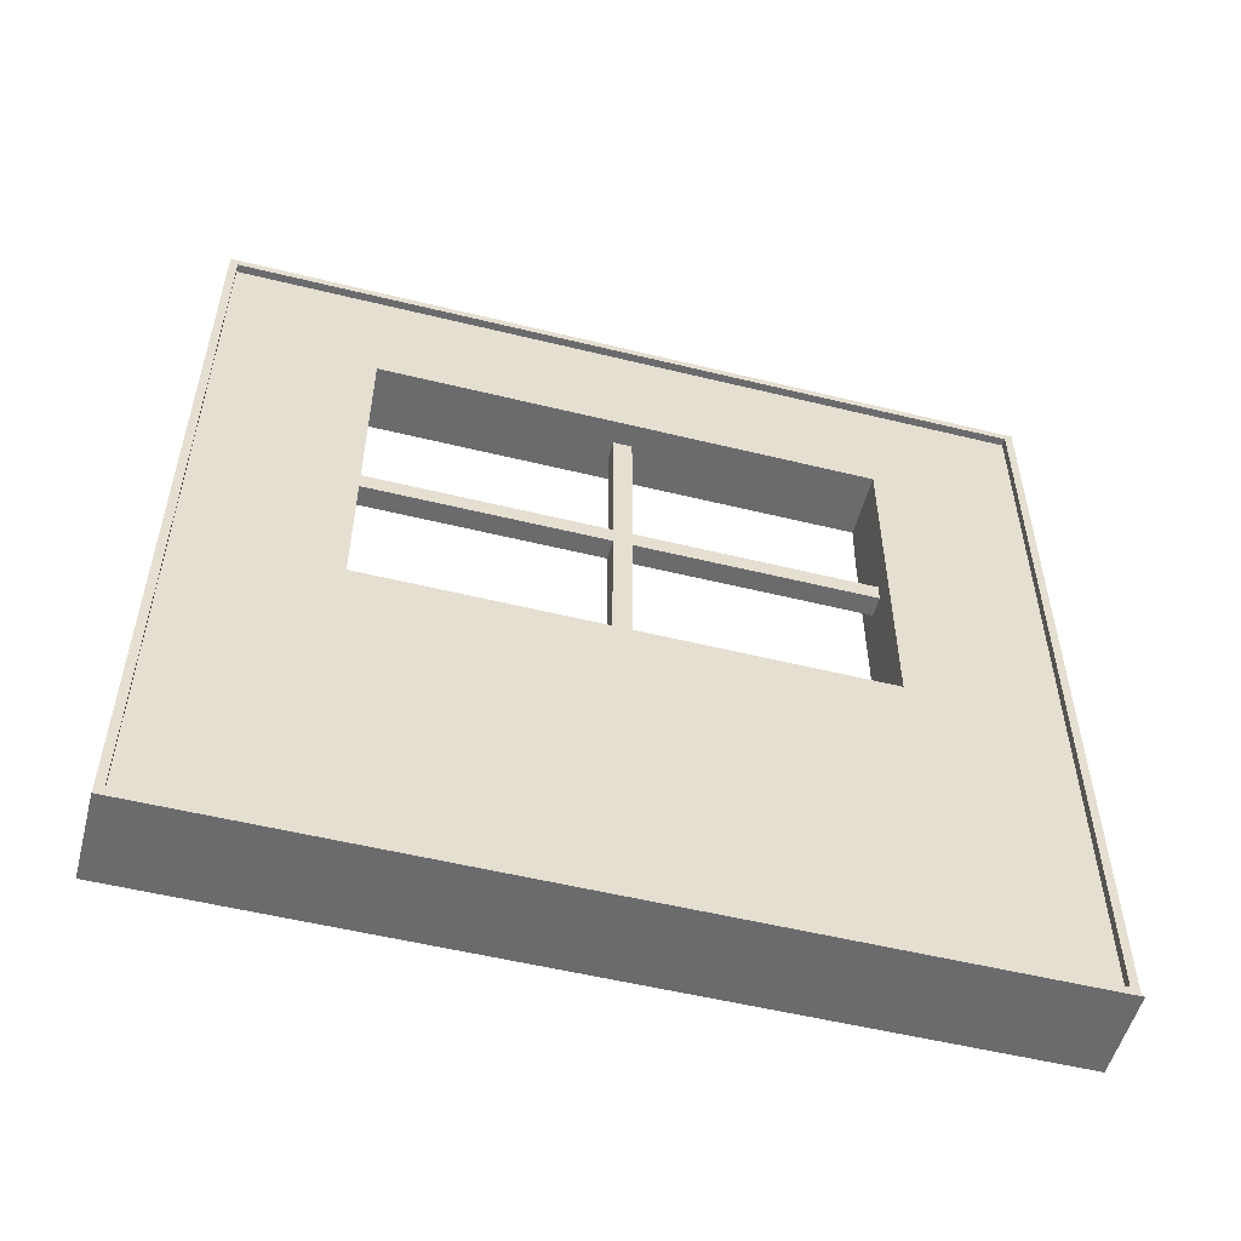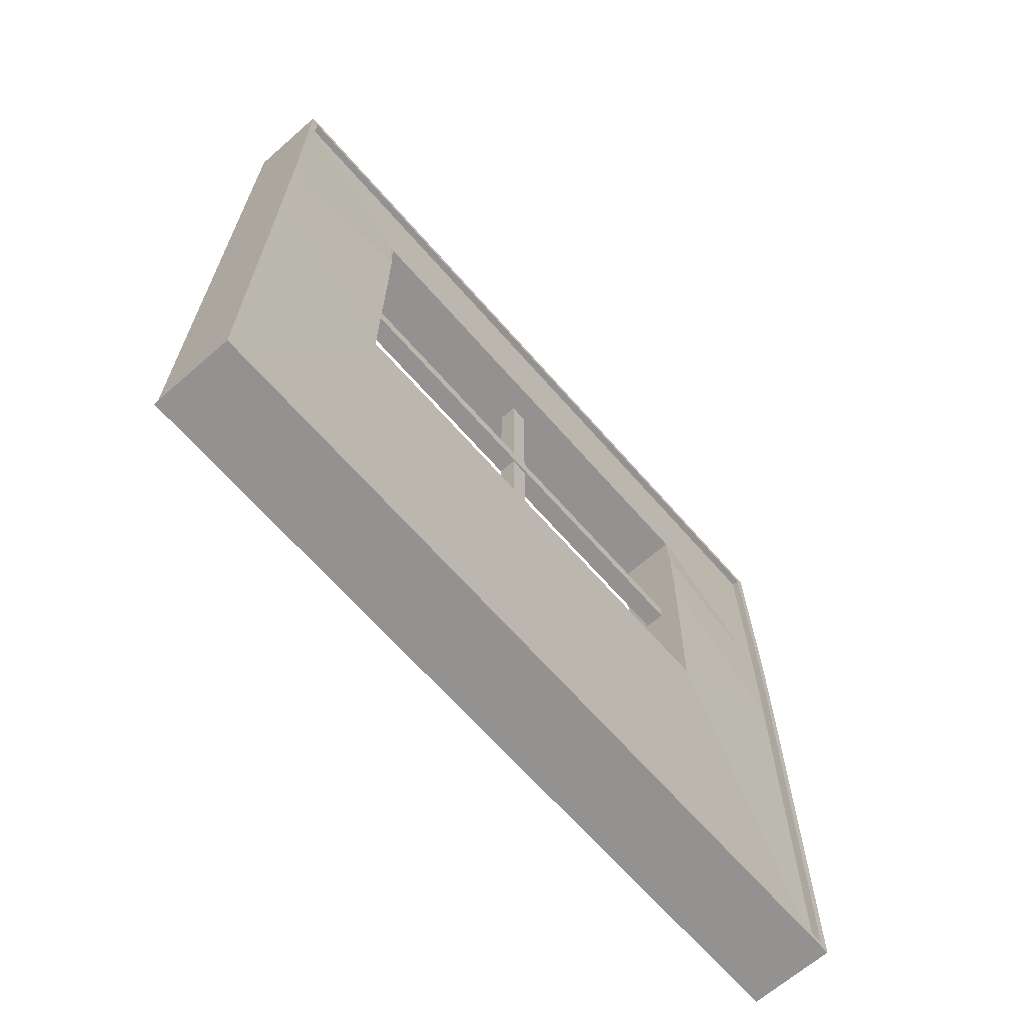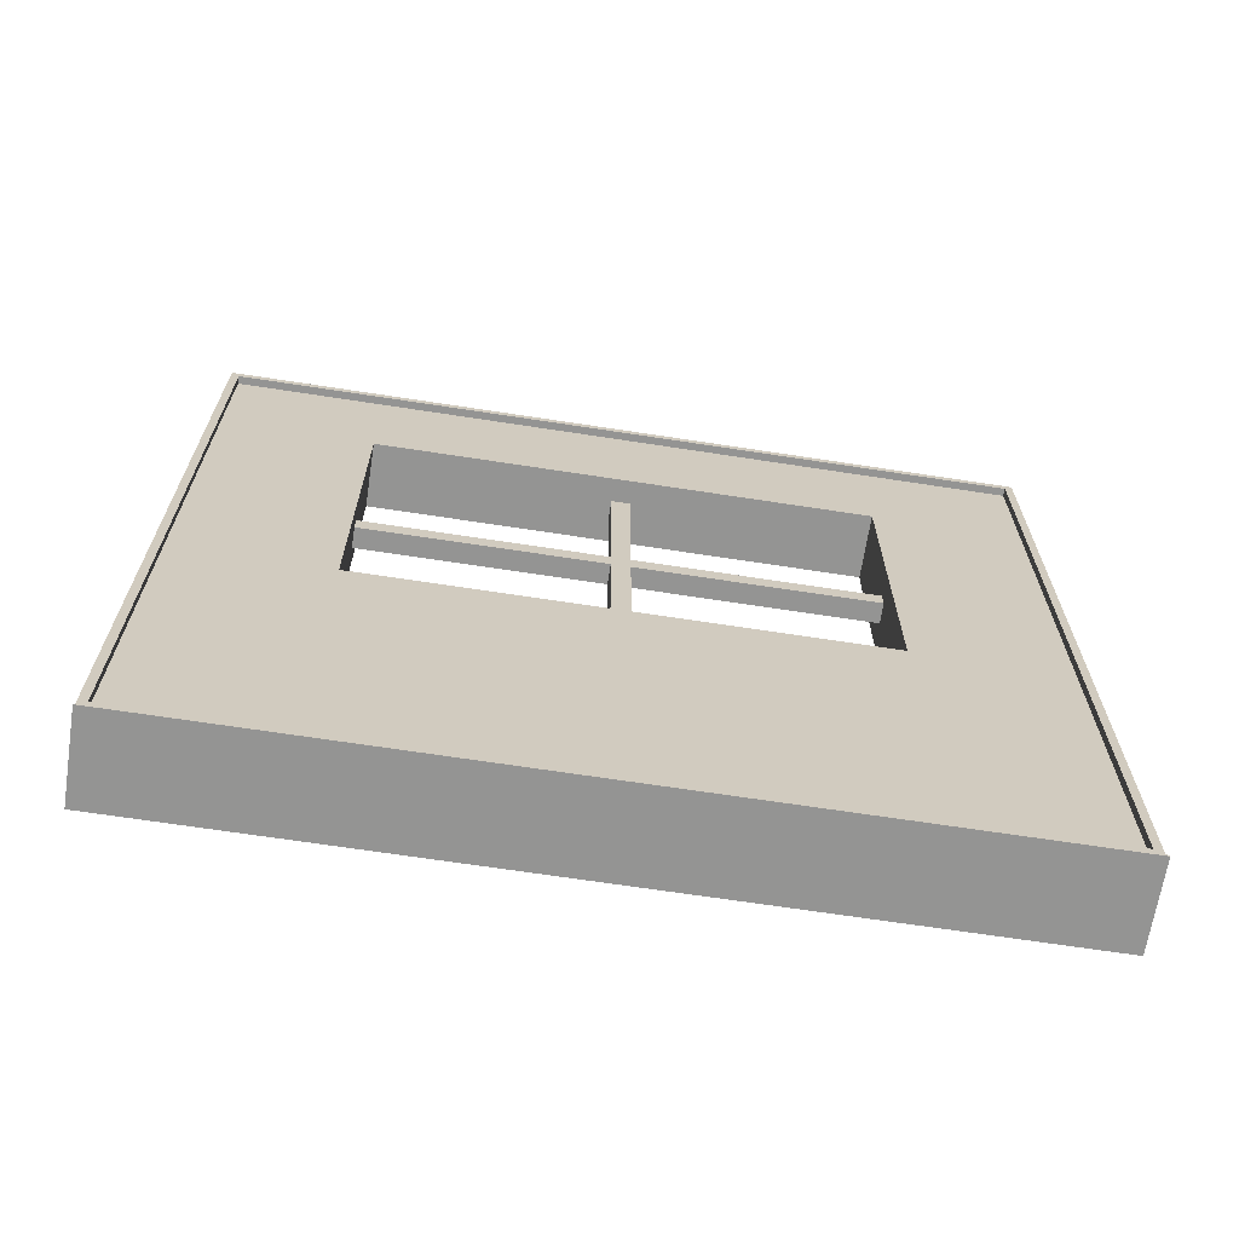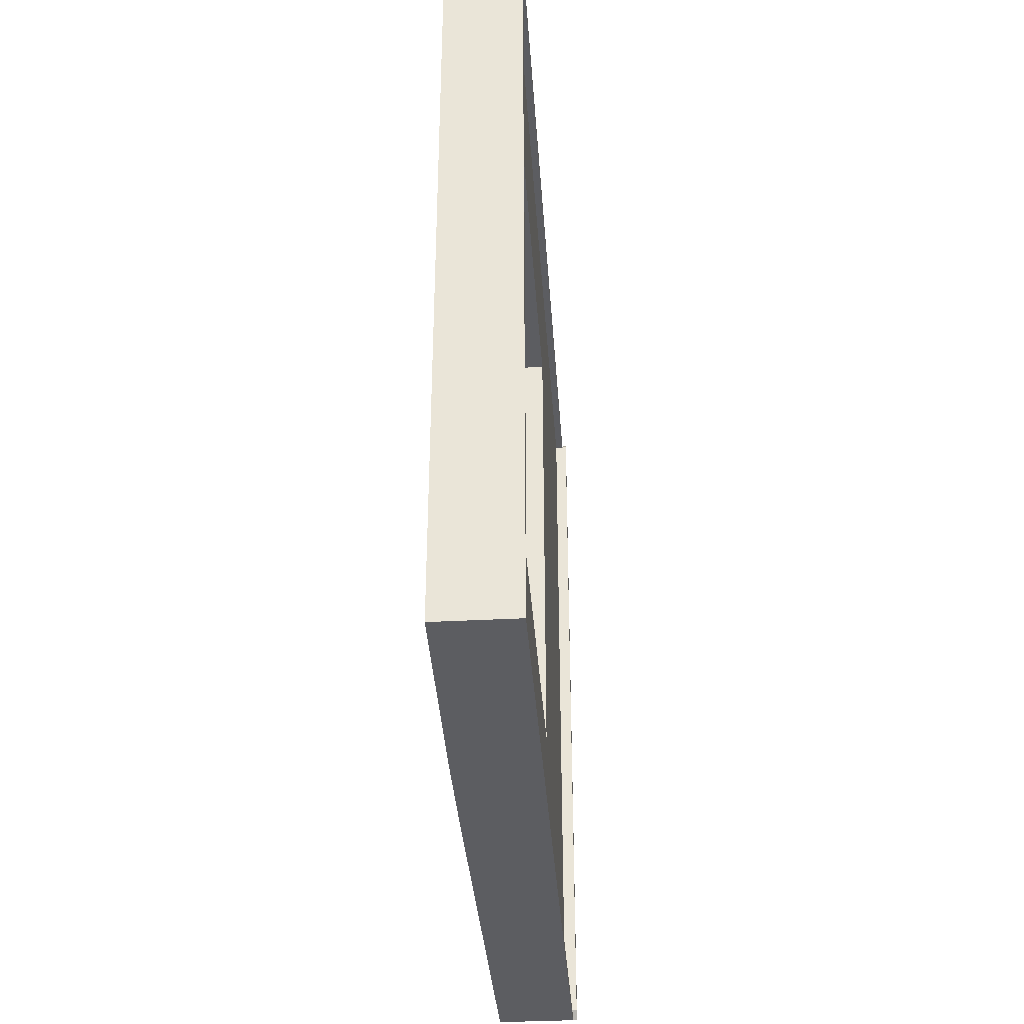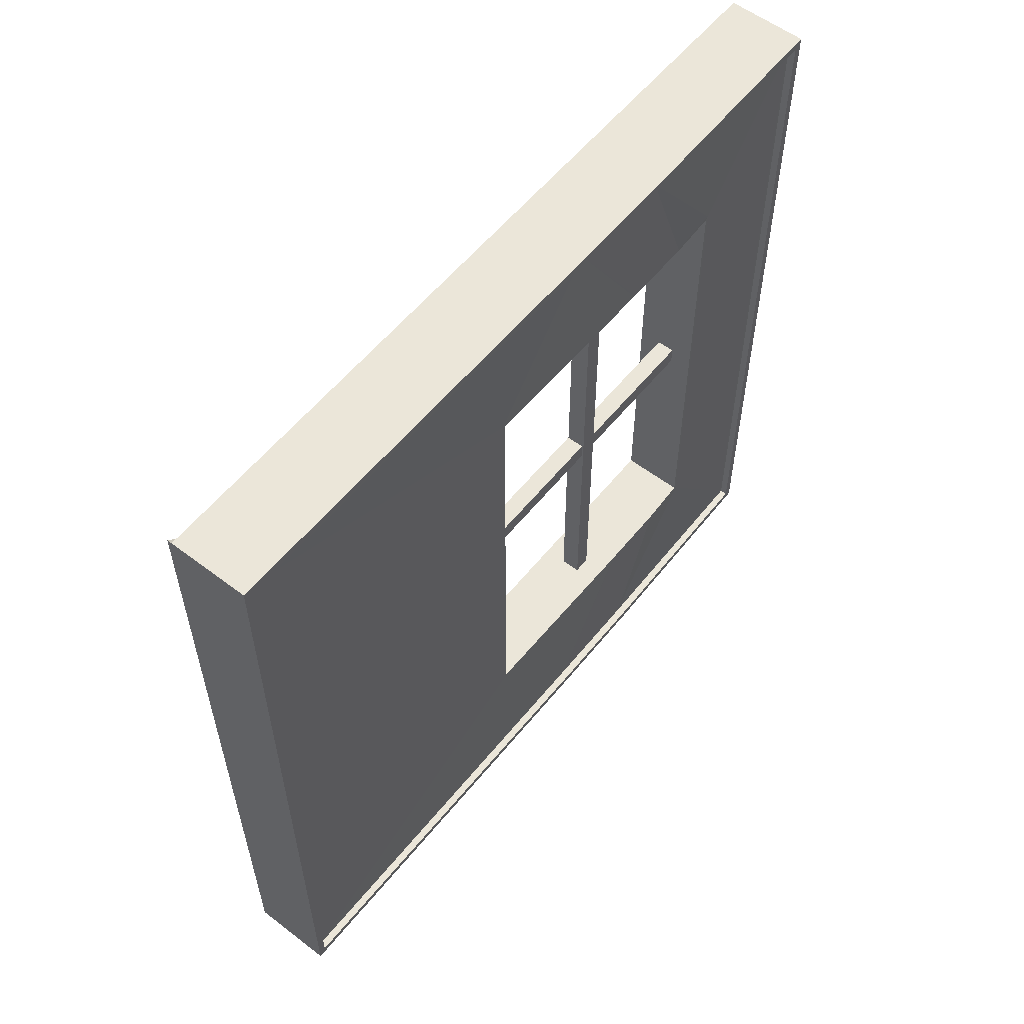
<metadata>
{"format":"obj","ext":"obj","renderer":"f3d","projection":"perspective","resolution":1024,"background":"white","views":[{"elev":-53.5,"azim":-104.7,"up":"+Y"},{"elev":-66.4,"azim":41.2,"up":"+Y"},{"elev":-67.0,"azim":-98.8,"up":"+Y"},{"elev":-36.4,"azim":-176.0,"up":"+Z"},{"elev":57.1,"azim":38.4,"up":"+Z"}]}
</metadata>
<code>
o Window1_Cube.003
v -0.05 0.009972 0.49
v -0.05 0.99 0.49
v -0.05 0.009972 -0.49
v -0.05 0.99 -0.49
v 0.05 0.009972 0.49
v 0.05 0.9933 0.4887
v 0.05 0.009972 -0.49
v 0.05 0.9933 -0.4887
v -0.05 0.5724 0.49
v -0.05 0.7074 0.49
v -0.05 0.7074 -0.49
v -0.05 0.5724 -0.49
v 0.05323 0.7074 -0.49
v 0.05323 0.5724 -0.49
v 0.05323 0.7074 0.49
v 0.05323 0.5724 0.49
v 0.05323 0.569 0.49
v -0.05 0.569 0.49
v 0.05323 0.7109 0.49
v -0.05 0.7109 0.49
v 0.05323 0.569 -0.49
v 0.05323 0.7109 -0.49
v -0.05 0.569 -0.49
v -0.05 0.7109 -0.49
v -0.05 0 -0.5
v -0.05 0 0.5
v -0.05 0.7109 0.5
v -0.05 1 0.5
v -0.05 1 -0.5
v -0.05 0.569 -0.5
v 0.05323 0.569 -0.5
v 0.05 0 -0.5
v 0.05 0 0.5
v 0.05 0.9967 -0.4921
v 0.05 0.9967 0.4921
v 0.05323 0.569 0.5
v -0.05 0.569 0.5
v -0.05 0.5724 0.5
v -0.05 0.7074 0.5
v -0.05 0.7109 -0.5
v -0.05 0.7074 -0.5
v -0.05 0.5724 -0.5
v 0.05323 0.7109 -0.5
v 0.05323 0.7074 -0.5
v 0.05323 0.5724 -0.5
v 0.05323 0.7109 0.5
v 0.05323 0.7074 0.5
v 0.05323 0.5724 0.5
v -0.05 0.009972 -0.49
v -0.05 0.009972 0.49
v -0.05 0.7109 0.49
v -0.05 0.99 0.49
v -0.05 0.99 -0.49
v -0.05 0.569 -0.49
v 0.05323 0.569 -0.49
v 0.05 0.009972 -0.49
v 0.05 0.009972 0.49
v 0.05 0.99 -0.49
v 0.05 0.99 0.49
v 0.05323 0.569 0.49
v -0.05 0.569 0.49
v -0.05 0.5724 0.49
v -0.05 0.7074 0.49
v -0.05 0.7109 -0.49
v -0.05 0.7074 -0.49
v -0.05 0.5724 -0.49
v 0.05323 0.7109 -0.49
v 0.05323 0.7074 -0.49
v 0.05323 0.5724 -0.49
v 0.05323 0.7109 0.49
v 0.05323 0.7074 0.49
v 0.05323 0.5724 0.49
v -0.01134 0.4335 -0.01158
v -0.01134 0.4335 0.01158
v -0.04029 0.7778 0.3053
v -0.04029 0.8409 0.3053
v -0.04029 0.8409 -0.3053
v -0.04029 0.6832 -0.3053
v 0.04332 0.6832 -0.3053
v 0.01175 0.4335 -0.01158
v 0.01175 0.4335 0.01158
v 0.0407 0.8409 -0.3053
v 0.0407 0.8409 0.3053
v 0.04332 0.6832 0.3053
v -0.04029 0.6832 0.3053
v -0.01115 0.6347 0.3053
v -0.01115 0.6568 0.3053
v -0.04029 0.7778 -0.309
v -0.04029 0.7756 -0.309
v -0.04029 0.6855 -0.3053
v 0.04333 0.7779 -0.3086
v 0.04332 0.7756 -0.3086
v 0.04332 0.6855 -0.3053
v 0.04332 0.7778 0.3053
v 0.01418 0.6568 0.3053
v 0.01418 0.6347 0.3053
v -0.05 0 -0.5
v -0.05 0 0.5
v -0.05 0.009972 -0.49
v -0.05 0.009972 0.49
v -0.05386 0 -0.5
v -0.05386 0 0.5
v -0.05386 0.009972 -0.49
v -0.05386 0.009972 0.49
v -0.05591 0 -0.5
v -0.05591 0 0.5
v -0.05591 0.009972 -0.49
v -0.05591 0.009972 0.49
v -0.04029 0.01364 -0.4864
v -0.04029 0.01364 0.4864
v -0.04029 0.7109 0.4864
v -0.04029 0.9864 0.4864
v -0.04029 0.9864 -0.4864
v -0.04029 0.569 -0.4864
v 0.04331 0.569 -0.4867
v 0.04067 0.01326 -0.4868
v 0.04067 0.01326 0.4868
v 0.04069 0.9867 -0.4867
v 0.04069 0.9867 0.4867
v 0.04331 0.569 0.4867
v -0.04029 0.569 0.4864
v -0.04029 0.5724 0.4864
v -0.04029 0.7074 0.4864
v -0.04029 0.7109 -0.4864
v -0.04029 0.7074 -0.4864
v -0.04029 0.5724 -0.4864
v 0.04331 0.7109 -0.4867
v 0.04332 0.7074 -0.4867
v 0.04332 0.5724 -0.4867
v 0.04331 0.7109 0.4867
v 0.04332 0.7074 0.4867
v 0.04332 0.5724 0.4867
v -0.04029 0.6855 0.3053
v -0.04029 0.7756 0.3053
v 0.04332 0.7756 0.3053
v 0.04332 0.6855 0.3053
v -0.01115 0.6347 -0.3162
v -0.01115 0.6568 -0.3162
v 0.01418 0.6568 -0.3162
v 0.01418 0.6347 -0.3162
v -0.04029 0.4335 -0.3053
v -0.04029 0.4335 0.3053
v 0.0407 0.4335 0.3053
v 0.0407 0.4335 -0.3053
v -0.01134 0.8514 -0.01158
v -0.01134 0.8514 0.01158
v 0.01175 0.8514 0.01158
v 0.01175 0.8514 -0.01158
v -0.04029 0.4299 -0.309
v -0.04029 0.4299 0.309
v -0.04029 0.7778 0.309
v -0.04029 0.8445 0.309
v -0.04029 0.8445 -0.309
v -0.04029 0.6832 -0.309
v 0.04333 0.6832 -0.3086
v 0.04073 0.4302 -0.3086
v 0.04073 0.4302 0.3086
v 0.04071 0.8442 -0.3086
v 0.04071 0.8442 0.3086
v 0.04333 0.6832 0.3086
v -0.04029 0.6832 0.309
v -0.04029 0.6855 0.309
v -0.04029 0.7756 0.309
v 0.04333 0.7779 0.3086
v 0.04332 0.7756 0.3086
v 0.04332 0.6855 0.3086
v -0.04029 0.6855 -0.309
v 0.04332 0.6855 -0.3086
v -0.01115 0.6347 0.3053
v -0.01115 0.6568 0.3053
v 0.01418 0.6568 0.3053
v 0.01418 0.6347 0.3053
v -0.01134 0.4335 -0.01158
v -0.01134 0.4335 0.01158
v 0.01175 0.4335 0.01158
v 0.01175 0.4335 -0.01158
v 0.05 1 -0.5
v 0.05 1 0.5
v 0.05 0.99 -0.49
v 0.05 0.99 0.49
v 0.04332 0.569 -0.49
v 0.0407 0.009972 -0.49
v 0.0407 0.009972 0.49
v 0.0407 0.99 -0.49
v 0.0407 0.99 0.49
v 0.04332 0.569 0.49
v 0.04332 0.7109 -0.49
v 0.04332 0.7074 -0.49
v 0.04332 0.5724 -0.49
v 0.04332 0.7109 0.49
v 0.04332 0.7074 0.49
v 0.04332 0.5724 0.49
v 0.04332 0.6832 -0.3053
v 0.0407 0.4335 -0.3053
v 0.0407 0.4335 0.3053
v 0.0407 0.8409 -0.3053
v 0.0407 0.8409 0.3053
v 0.04332 0.6832 0.3053
v 0.04332 0.7778 -0.3053
v 0.04332 0.7756 -0.3053
v 0.04332 0.6855 -0.3053
v 0.04332 0.7778 0.3053
v 0.04332 0.7756 0.3053
v 0.04332 0.6855 0.3053
v -0.04029 0.009972 -0.49
v -0.04029 0.009972 0.49
v -0.04029 0.7109 0.49
v -0.04029 0.99 0.49
v -0.04029 0.99 -0.49
v -0.04029 0.569 -0.49
v -0.04029 0.569 0.49
v -0.04029 0.5724 0.49
v -0.04029 0.7074 0.49
v -0.04029 0.7109 -0.49
v -0.04029 0.7074 -0.49
v -0.04029 0.5724 -0.49
v -0.04029 0.4335 -0.3053
v -0.04029 0.4335 0.3053
v -0.04029 0.7778 0.3053
v -0.04029 0.8409 0.3053
v -0.04029 0.8409 -0.3053
v -0.04029 0.6832 -0.3053
v -0.04029 0.6832 0.3053
v -0.04029 0.6855 0.3053
v -0.04029 0.7756 0.3053
v -0.04029 0.7778 -0.3053
v -0.04029 0.7756 -0.3053
v -0.04029 0.6855 -0.3053
f 32 26 25
f 29 178 177
f 21 69 55
f 32 25 30
f 37 26 33
f 5 56 57
f 26 100 98
f 2 27 28
f 2 29 4
f 3 30 25
f 7 31 21
f 5 32 7
f 6 34 35
f 5 36 33
f 1 37 18
f 9 39 10
f 4 40 24
f 11 42 12
f 179 43 177
f 14 44 13
f 180 46 19
f 15 48 16
f 16 36 17
f 18 38 9
f 10 27 20
f 19 47 15
f 21 45 14
f 13 43 22
f 12 30 23
f 24 41 11
f 53 208 52
f 63 212 62
f 14 68 69
f 179 59 58
f 13 67 68
f 180 70 59
f 17 57 60
f 12 54 66
f 3 50 49
f 15 72 71
f 1 61 50
f 24 65 64
f 20 52 51
f 16 60 72
f 9 63 62
f 2 53 52
f 18 62 61
f 4 64 53
f 23 49 54
f 10 51 63
f 11 66 65
f 7 55 56
f 19 71 70
f 22 58 67
f 62 211 61
f 64 209 53
f 49 210 54
f 51 213 63
f 66 215 65
f 56 181 182
f 71 190 70
f 58 187 67
f 56 183 57
f 69 181 55
f 68 189 69
f 59 184 58
f 67 188 68
f 59 190 185
f 57 186 60
f 54 216 66
f 50 205 49
f 72 191 71
f 61 206 50
f 65 214 64
f 52 207 51
f 60 192 72
f 97 103 99
f 1 99 100
f 25 98 97
f 3 97 99
f 104 106 102
f 99 104 100
f 100 102 98
f 98 101 97
f 107 106 108
f 102 105 101
f 101 107 103
f 103 108 104
f 149 110 150
f 152 111 112
f 152 113 153
f 149 114 109
f 156 115 155
f 157 116 156
f 159 118 119
f 157 120 117
f 150 121 161
f 162 123 163
f 153 124 88
f 167 125 126
f 158 127 118
f 168 128 92
f 159 130 164
f 166 131 132
f 160 132 120
f 161 122 162
f 163 111 151
f 165 130 131
f 155 129 168
f 92 127 91
f 154 126 114
f 89 124 125
f 221 227 228
f 138 140 137
f 146 148 145
f 142 217 218
f 76 219 220
f 77 220 221
f 141 222 217
f 79 194 193
f 144 195 194
f 83 196 197
f 143 198 195
f 85 218 223
f 134 224 225
f 94 197 202
f 136 203 204
f 84 223 198
f 78 193 222
f 90 221 228
f 82 201 196
f 93 228 201
f 135 225 203
f 75 202 219
f 86 170 169
f 95 172 171
f 87 171 170
f 133 169 224
f 96 204 172
f 73 174 173
f 81 176 175
f 80 173 176
f 74 175 174
f 35 177 178
f 8 180 179
f 35 180 6
f 34 179 177
f 116 181 115
f 117 182 116
f 118 185 119
f 117 186 183
f 118 187 184
f 129 188 128
f 119 190 130
f 131 192 132
f 120 192 186
f 130 191 131
f 115 189 129
f 127 188 187
f 155 194 156
f 156 195 157
f 159 196 158
f 160 195 198
f 91 196 199
f 92 201 168
f 164 197 159
f 166 203 165
f 166 198 204
f 165 202 164
f 168 193 155
f 92 199 200
f 110 205 206
f 112 207 208
f 113 208 209
f 109 210 205
f 110 211 121
f 122 213 123
f 113 214 124
f 125 216 126
f 121 212 122
f 123 207 111
f 126 210 114
f 124 215 125
f 150 217 149
f 151 220 219
f 152 221 220
f 154 217 222
f 161 218 150
f 163 224 162
f 88 221 153
f 167 227 89
f 162 223 161
f 151 225 163
f 154 228 167
f 89 226 88
f 32 33 26
f 29 28 178
f 21 14 69
f 41 40 44
f 40 29 177
f 44 40 43
f 177 43 40
f 44 45 42
f 45 31 30
f 30 31 32
f 30 42 45
f 42 41 44
f 47 46 39
f 46 178 27
f 47 38 48
f 178 28 27
f 39 38 47
f 38 37 48
f 39 46 27
f 33 36 37
f 36 48 37
f 5 7 56
f 26 1 100
f 2 20 27
f 2 28 29
f 3 23 30
f 7 32 31
f 5 33 32
f 6 8 34
f 5 17 36
f 1 26 37
f 9 38 39
f 4 29 40
f 11 41 42
f 179 22 43
f 14 45 44
f 180 178 46
f 15 47 48
f 16 48 36
f 18 37 38
f 10 39 27
f 19 46 47
f 21 31 45
f 13 44 43
f 12 42 30
f 24 40 41
f 53 209 208
f 63 213 212
f 14 13 68
f 179 180 59
f 13 22 67
f 180 19 70
f 17 5 57
f 12 23 54
f 3 1 50
f 15 16 72
f 1 18 61
f 24 11 65
f 20 2 52
f 16 17 60
f 9 10 63
f 2 4 53
f 18 9 62
f 4 24 64
f 23 3 49
f 10 20 51
f 11 12 66
f 7 21 55
f 19 15 71
f 22 179 58
f 62 212 211
f 64 214 209
f 49 205 210
f 51 207 213
f 66 216 215
f 56 55 181
f 71 191 190
f 58 184 187
f 56 182 183
f 69 189 181
f 68 188 189
f 59 185 184
f 67 187 188
f 59 70 190
f 57 183 186
f 54 210 216
f 50 206 205
f 72 192 191
f 61 211 206
f 65 215 214
f 52 208 207
f 60 186 192
f 97 101 103
f 1 3 99
f 25 26 98
f 3 25 97
f 104 108 106
f 99 103 104
f 100 104 102
f 98 102 101
f 107 105 106
f 102 106 105
f 101 105 107
f 103 107 108
f 149 109 110
f 152 151 111
f 152 112 113
f 149 154 114
f 156 116 115
f 157 117 116
f 159 158 118
f 157 160 120
f 150 110 121
f 162 122 123
f 153 113 124
f 167 89 125
f 158 91 127
f 168 129 128
f 159 119 130
f 166 165 131
f 160 166 132
f 161 121 122
f 163 123 111
f 165 164 130
f 155 115 129
f 92 128 127
f 154 167 126
f 89 88 124
f 221 226 227
f 138 139 140
f 146 147 148
f 142 141 217
f 76 75 219
f 77 76 220
f 141 78 222
f 79 144 194
f 144 143 195
f 83 82 196
f 143 84 198
f 85 142 218
f 134 133 224
f 94 83 197
f 136 135 203
f 84 85 223
f 78 79 193
f 90 77 221
f 82 93 201
f 93 90 228
f 135 134 225
f 75 94 202
f 86 87 170
f 95 96 172
f 87 95 171
f 133 86 169
f 96 136 204
f 73 74 174
f 81 80 176
f 80 73 173
f 74 81 175
f 35 34 177
f 8 6 180
f 35 178 180
f 34 8 179
f 116 182 181
f 117 183 182
f 118 184 185
f 117 120 186
f 118 127 187
f 129 189 188
f 119 185 190
f 131 191 192
f 120 132 192
f 130 190 191
f 115 181 189
f 127 128 188
f 155 193 194
f 156 194 195
f 159 197 196
f 160 157 195
f 91 158 196
f 92 200 201
f 164 202 197
f 166 204 203
f 166 160 198
f 165 203 202
f 168 201 193
f 92 91 199
f 110 109 205
f 112 111 207
f 113 112 208
f 109 114 210
f 110 206 211
f 122 212 213
f 113 209 214
f 125 215 216
f 121 211 212
f 123 213 207
f 126 216 210
f 124 214 215
f 150 218 217
f 151 152 220
f 152 153 221
f 154 149 217
f 161 223 218
f 163 225 224
f 88 226 221
f 167 228 227
f 162 224 223
f 151 219 225
f 154 222 228
f 89 227 226
f 173 148 176
f 143 85 84
f 144 78 141
f 196 200 199
f 90 82 77
f 169 140 172
f 75 83 94
f 223 204 198
f 202 225 219
f 228 193 201
f 87 133 134
f 95 136 96
f 172 224 169
f 95 134 135
f 170 137 169
f 171 138 170
f 172 139 171
f 74 141 142
f 80 143 144
f 73 144 141
f 81 142 143
f 174 145 173
f 175 146 174
f 176 147 175
f 77 83 76
f 173 145 148
f 143 142 85
f 144 79 78
f 196 201 200
f 90 93 82
f 169 137 140
f 75 76 83
f 223 224 204
f 202 203 225
f 228 222 193
f 87 86 133
f 95 135 136
f 172 204 224
f 95 87 134
f 170 138 137
f 171 139 138
f 172 140 139
f 74 73 141
f 80 81 143
f 73 80 144
f 81 74 142
f 174 146 145
f 175 147 146
f 176 148 147
f 77 82 83

</code>
